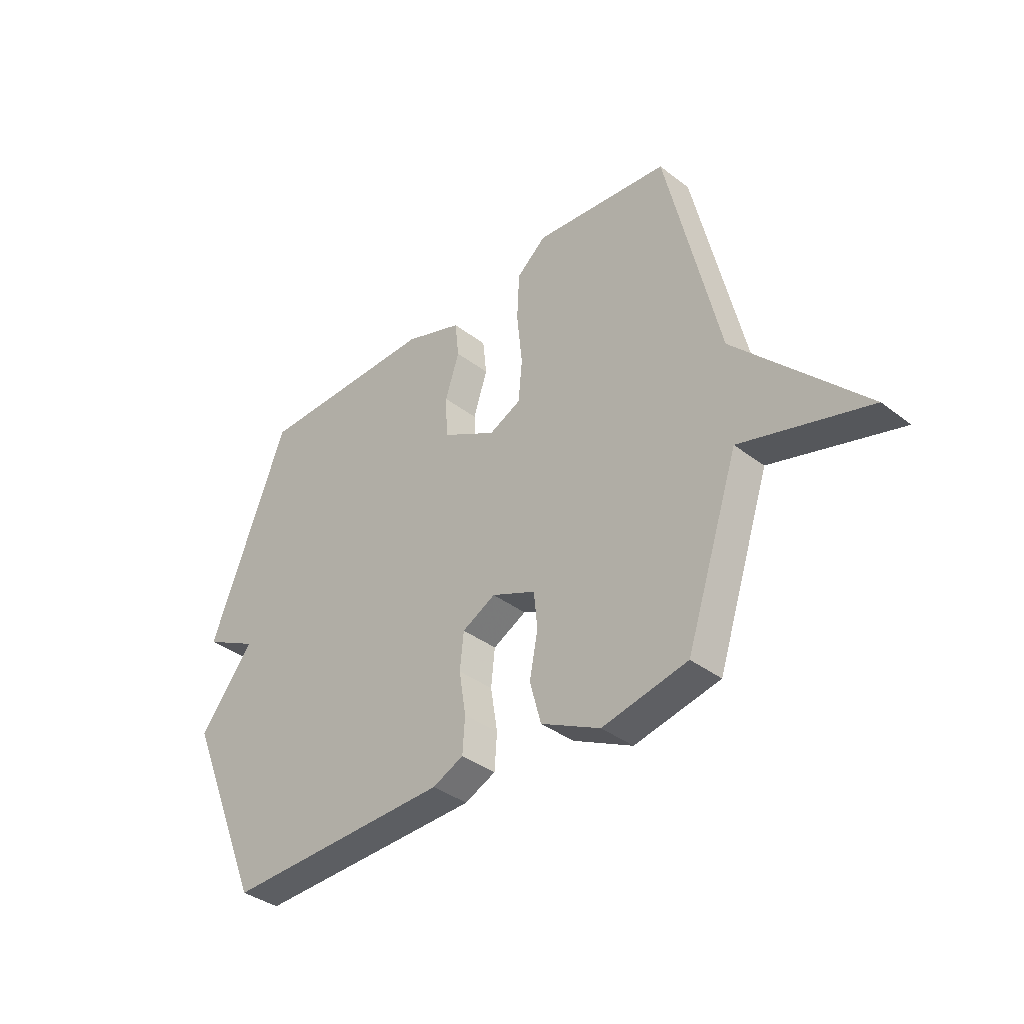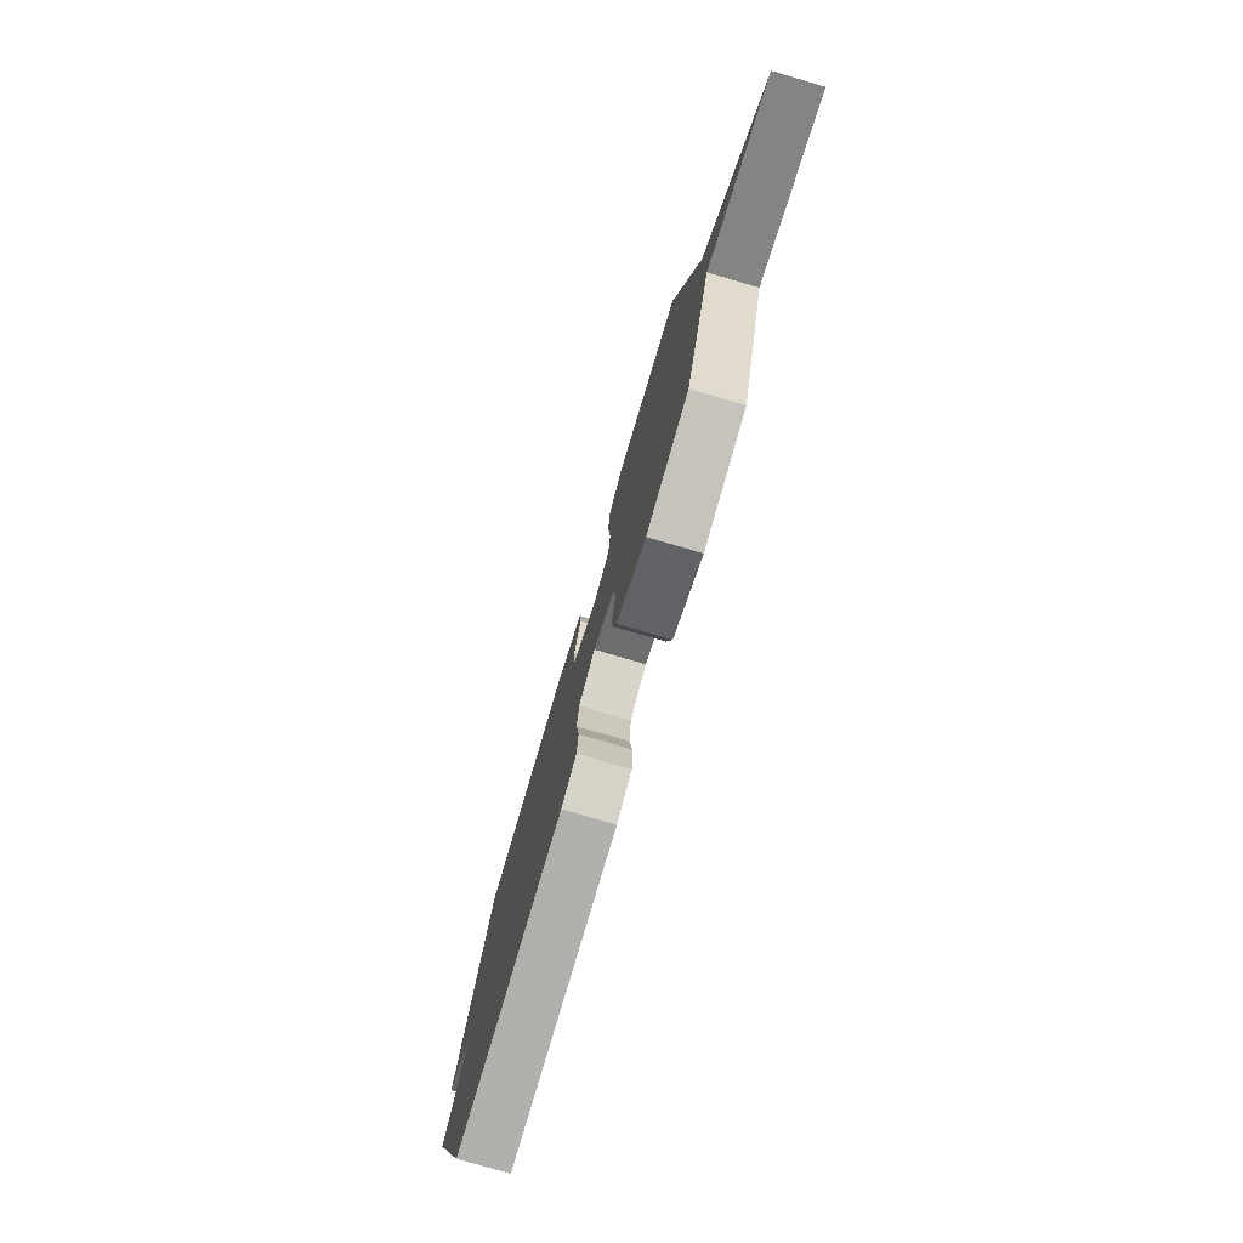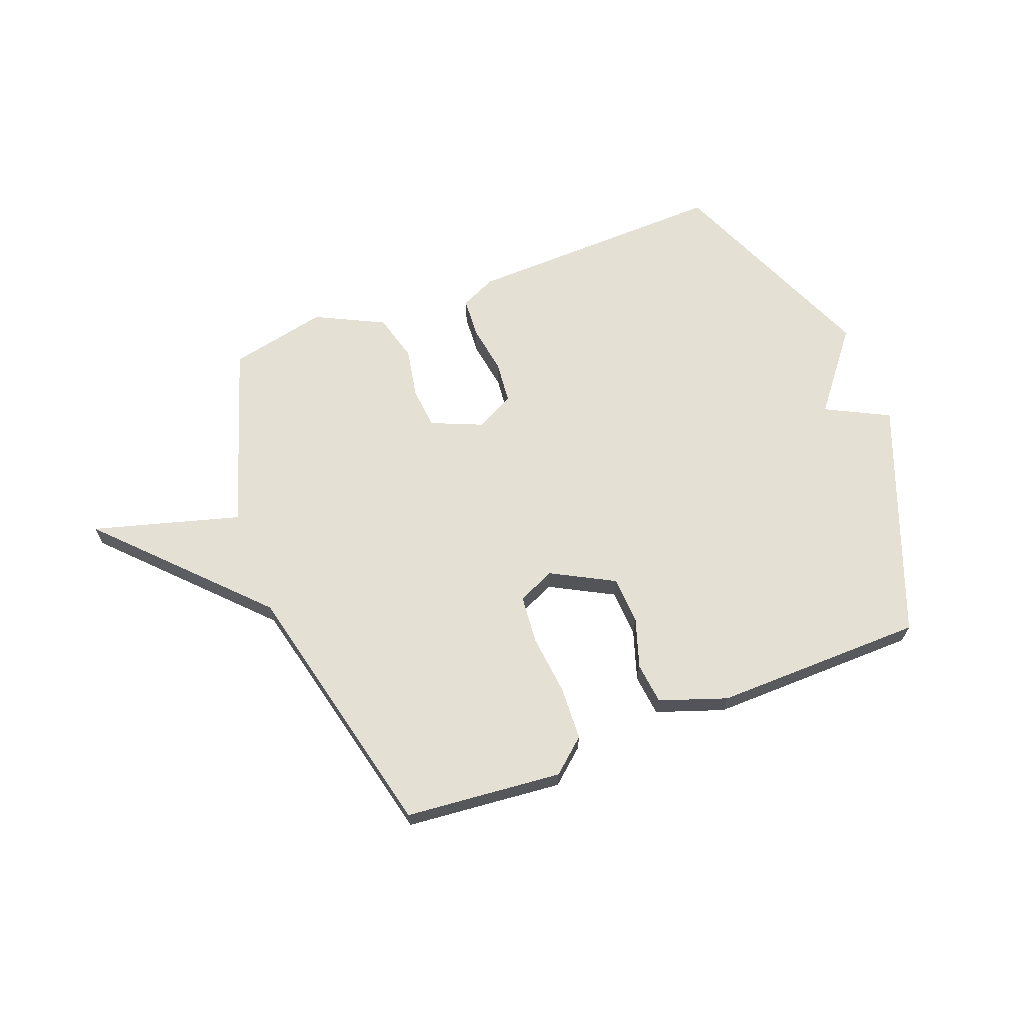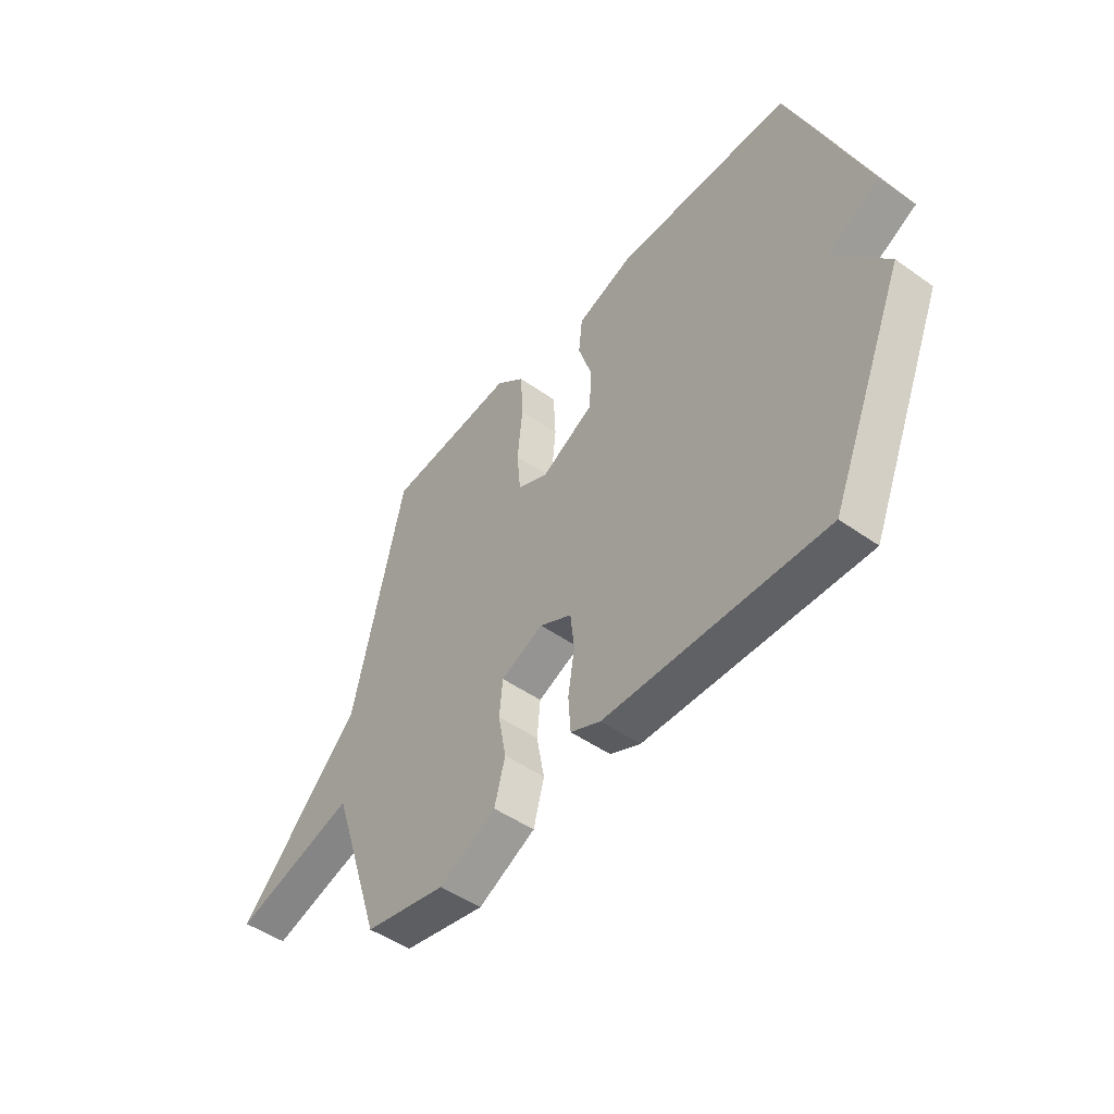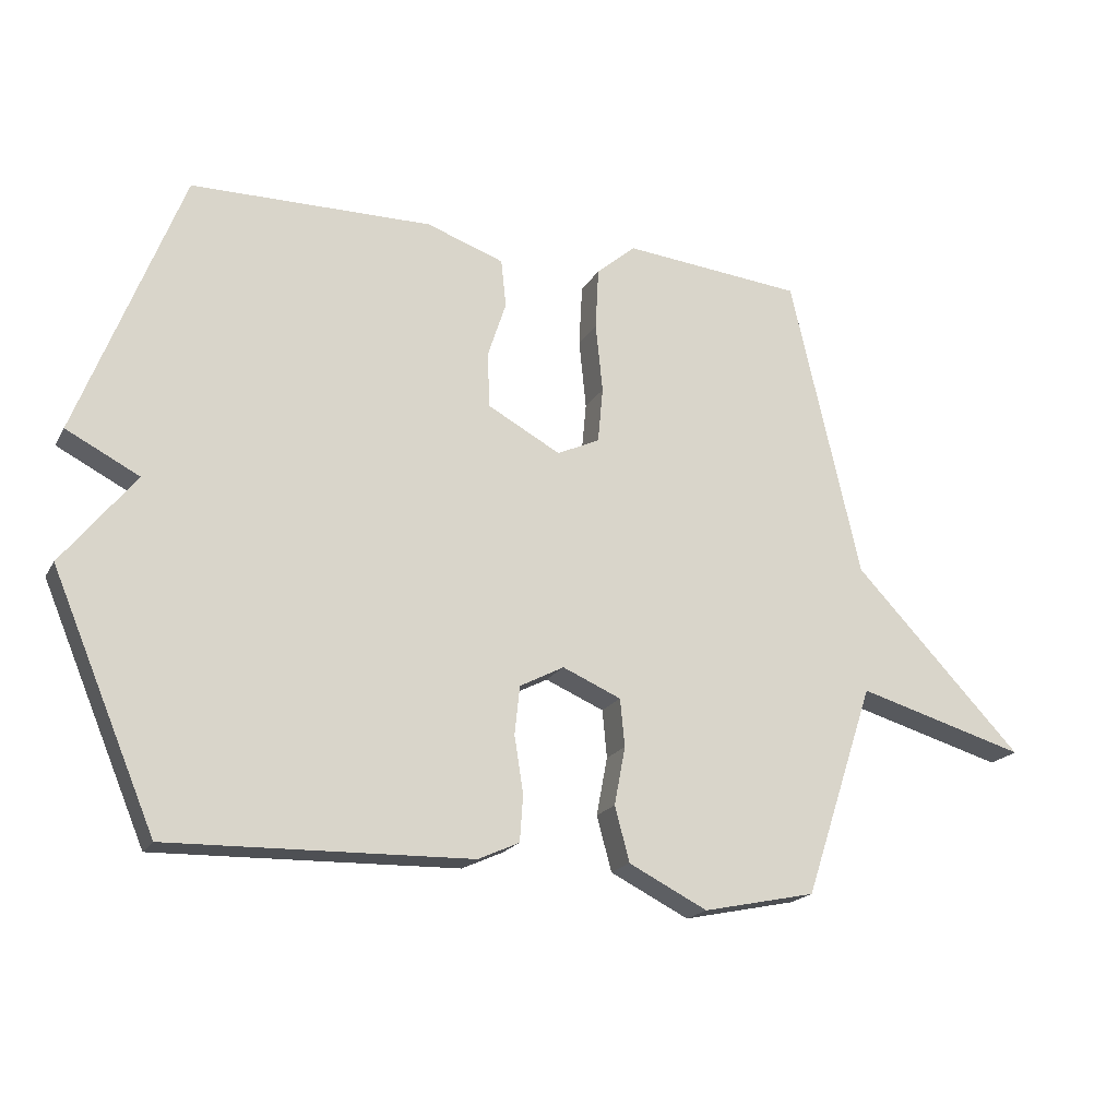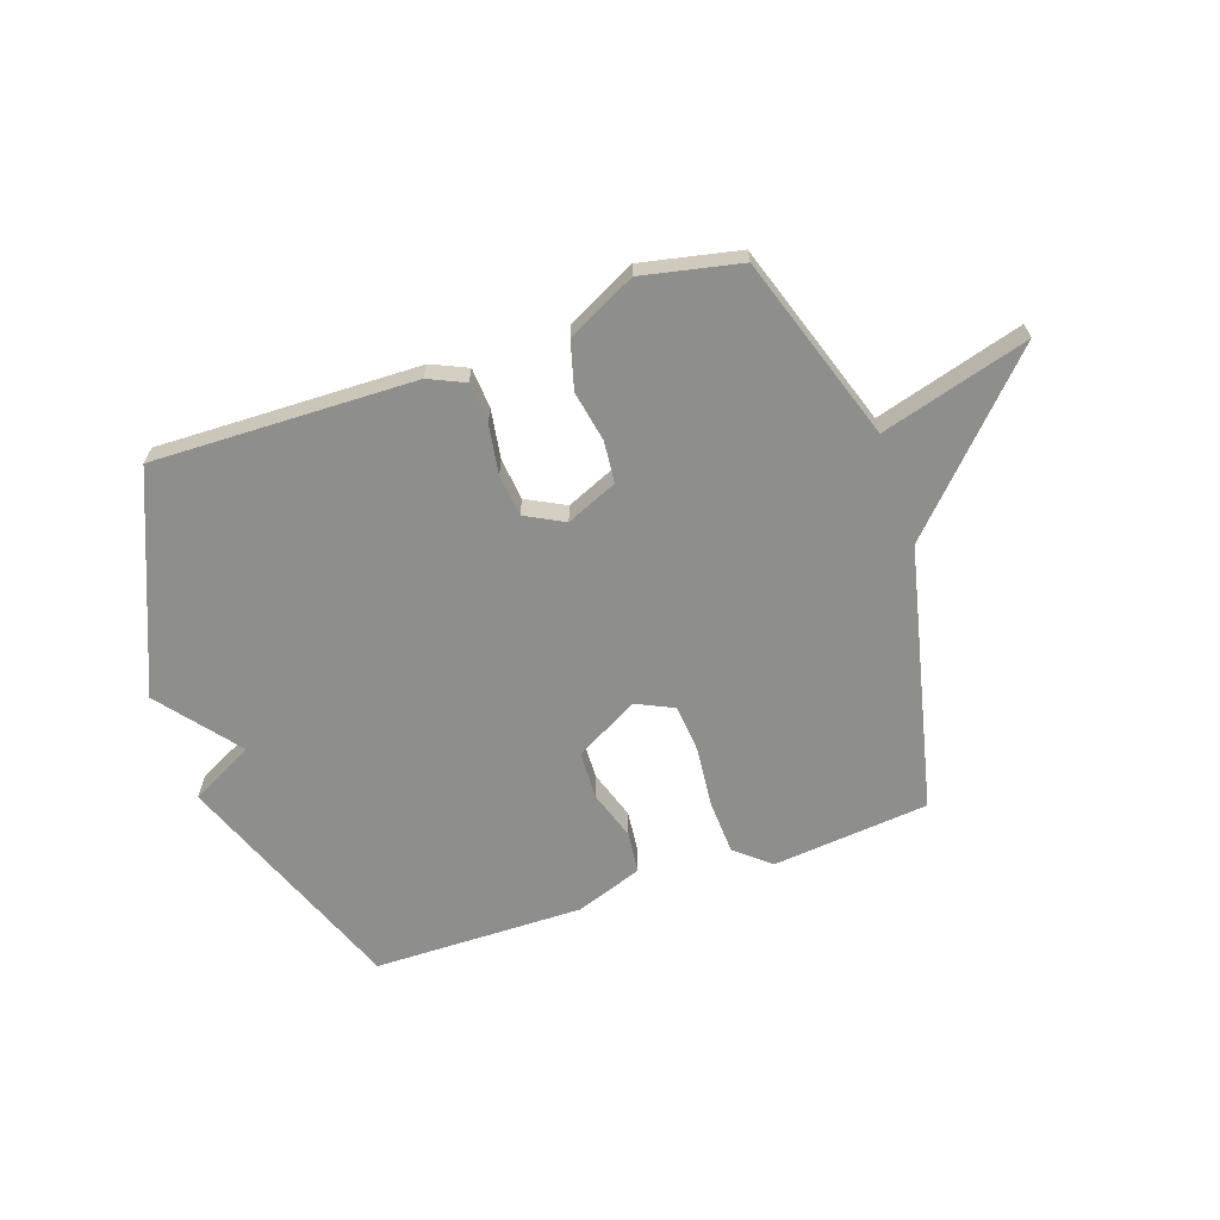
<metadata>
{"format":"obj","ext":"obj","renderer":"f3d","projection":"perspective","resolution":1024,"background":"white","views":[{"elev":-37.2,"azim":-134.6,"up":"+Z"},{"elev":-77.3,"azim":-106.4,"up":"+Z"},{"elev":66.0,"azim":-21.1,"up":"+Y"},{"elev":-48.7,"azim":51.7,"up":"+Z"},{"elev":-19.2,"azim":158.7,"up":"+Z"},{"elev":-64.8,"azim":-161.0,"up":"+Y"}]}
</metadata>
<code>
v -0.5 0.07 -0.5
v -0.609 0.07 -0.171
v -0.872 0.07 -0.246
v -0.609 0.07 0.029
v -0.5 0.07 0.5
v -0.22 0.07 0.527
v -0.159 0.07 0.475
v -0.154 0.07 0.379
v -0.165 0.07 0.271
v -0.157 0.07 0.185
v -0.091 0.07 0.154
v 0.022 0.07 0.215
v 0.026 0.07 0.3
v -0.003 0.07 0.389
v 0.005 0.07 0.463
v 0.125 0.07 0.505
v 0.5 0.07 0.5
v 0.661 0.07 0.083
v 0.548 0.07 0.025
v 0.661 0.07 -0.117
v 0.5 0.07 -0.5
v 0.033 0.07 -0.488
v -0.031 0.07 -0.459
v -0.036 0.07 -0.387
v -0.022 0.07 -0.299
v -0.03 0.07 -0.224
v -0.099 0.07 -0.188
v -0.19 0.07 -0.227
v -0.197 0.07 -0.301
v -0.18 0.07 -0.391
v -0.203 0.07 -0.476
v -0.325 0.07 -0.537
v -0.5 0 -0.5
v -0.609 0 -0.171
v -0.872 0 -0.246
v -0.609 0 0.029
v -0.5 0 0.5
v -0.22 0 0.527
v -0.159 0 0.475
v -0.154 0 0.379
v -0.165 0 0.271
v -0.157 0 0.185
v -0.091 0 0.154
v 0.022 0 0.215
v 0.026 0 0.3
v -0.003 0 0.389
v 0.005 0 0.463
v 0.125 0 0.505
v 0.5 0 0.5
v 0.661 0 0.083
v 0.548 0 0.025
v 0.661 0 -0.117
v 0.5 0 -0.5
v 0.033 0 -0.488
v -0.031 0 -0.459
v -0.036 0 -0.387
v -0.022 0 -0.299
v -0.03 0 -0.224
v -0.099 0 -0.188
v -0.19 0 -0.227
v -0.197 0 -0.301
v -0.18 0 -0.391
v -0.203 0 -0.476
v -0.325 0 -0.537
f 32 1 2
f 31 32 2
f 30 31 2
f 29 30 2
f 28 29 2
f 27 28 2
f 23 24 25
f 22 23 25
f 21 22 25
f 20 21 25
f 19 20 25
f 19 25 26
f 17 18 19
f 16 17 19
f 15 16 19
f 14 15 19
f 13 14 19
f 12 13 19
f 19 26 27
f 12 19 27
f 11 12 27
f 7 8 9
f 6 7 9
f 5 6 9
f 4 5 9
f 4 9 10
f 3 4 10
f 2 3 10
f 2 10 11 27
f 34 33 64
f 34 64 63
f 34 63 62
f 34 62 61
f 34 61 60
f 34 60 59
f 57 56 55
f 57 55 54
f 57 54 53
f 57 53 52
f 57 52 51
f 58 57 51
f 51 50 49
f 51 49 48
f 51 48 47
f 51 47 46
f 51 46 45
f 51 45 44
f 59 58 51
f 59 51 44
f 59 44 43
f 41 40 39
f 41 39 38
f 41 38 37
f 41 37 36
f 42 41 36
f 42 36 35
f 42 35 34
f 59 43 42 34
f 1 33 34 2
f 2 34 35 3
f 3 35 36 4
f 4 36 37 5
f 5 37 38 6
f 6 38 39 7
f 7 39 40 8
f 8 40 41 9
f 9 41 42 10
f 10 42 43 11
f 11 43 44 12
f 12 44 45 13
f 13 45 46 14
f 14 46 47 15
f 15 47 48 16
f 16 48 49 17
f 17 49 50 18
f 18 50 51 19
f 19 51 52 20
f 20 52 53 21
f 21 53 54 22
f 22 54 55 23
f 23 55 56 24
f 24 56 57 25
f 25 57 58 26
f 26 58 59 27
f 27 59 60 28
f 28 60 61 29
f 29 61 62 30
f 30 62 63 31
f 31 63 64 32
f 32 64 33 1

</code>
